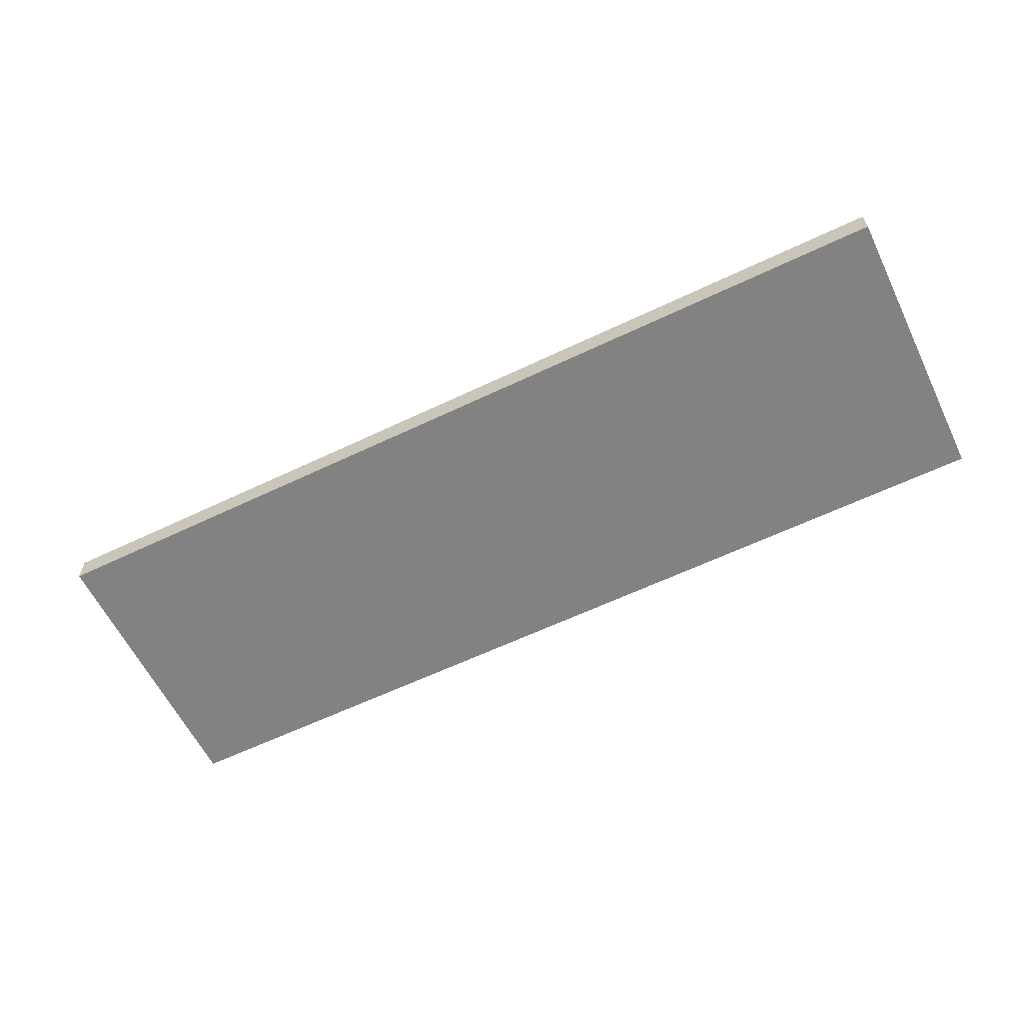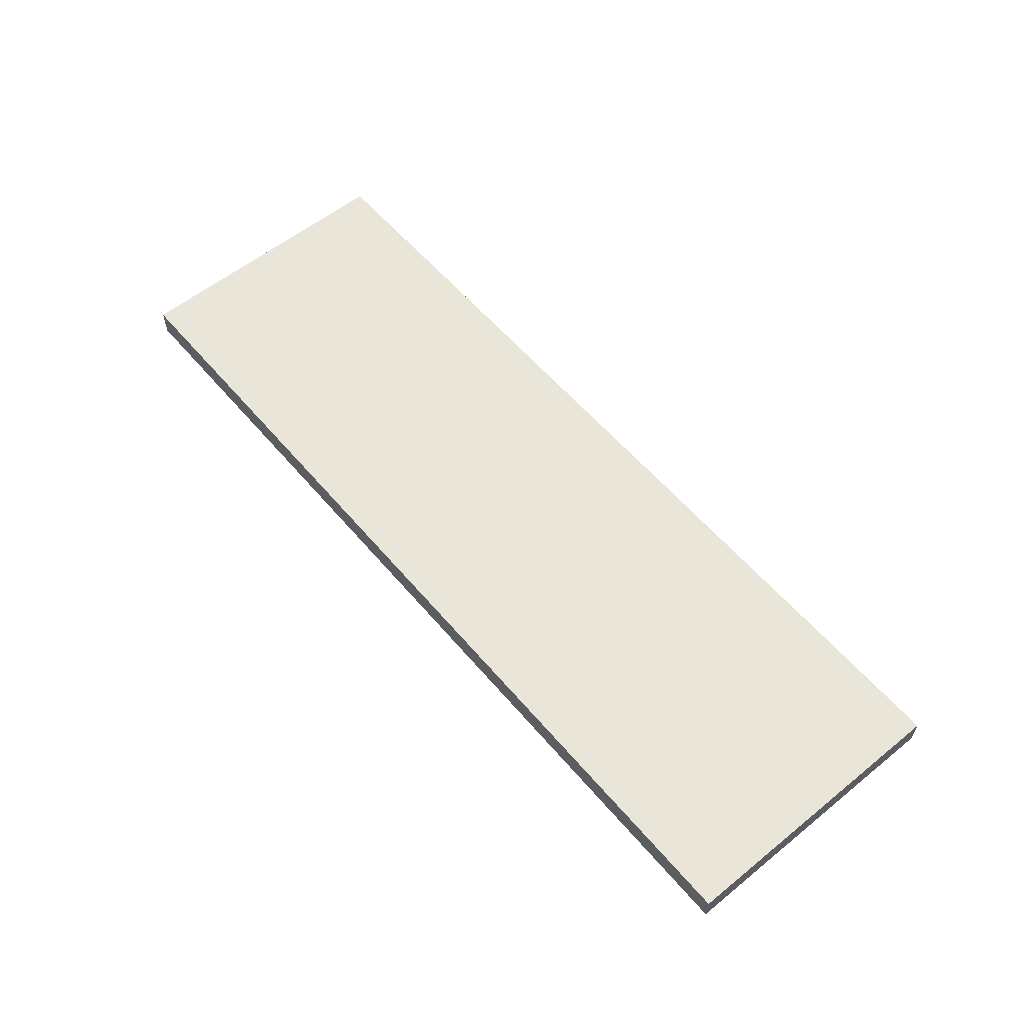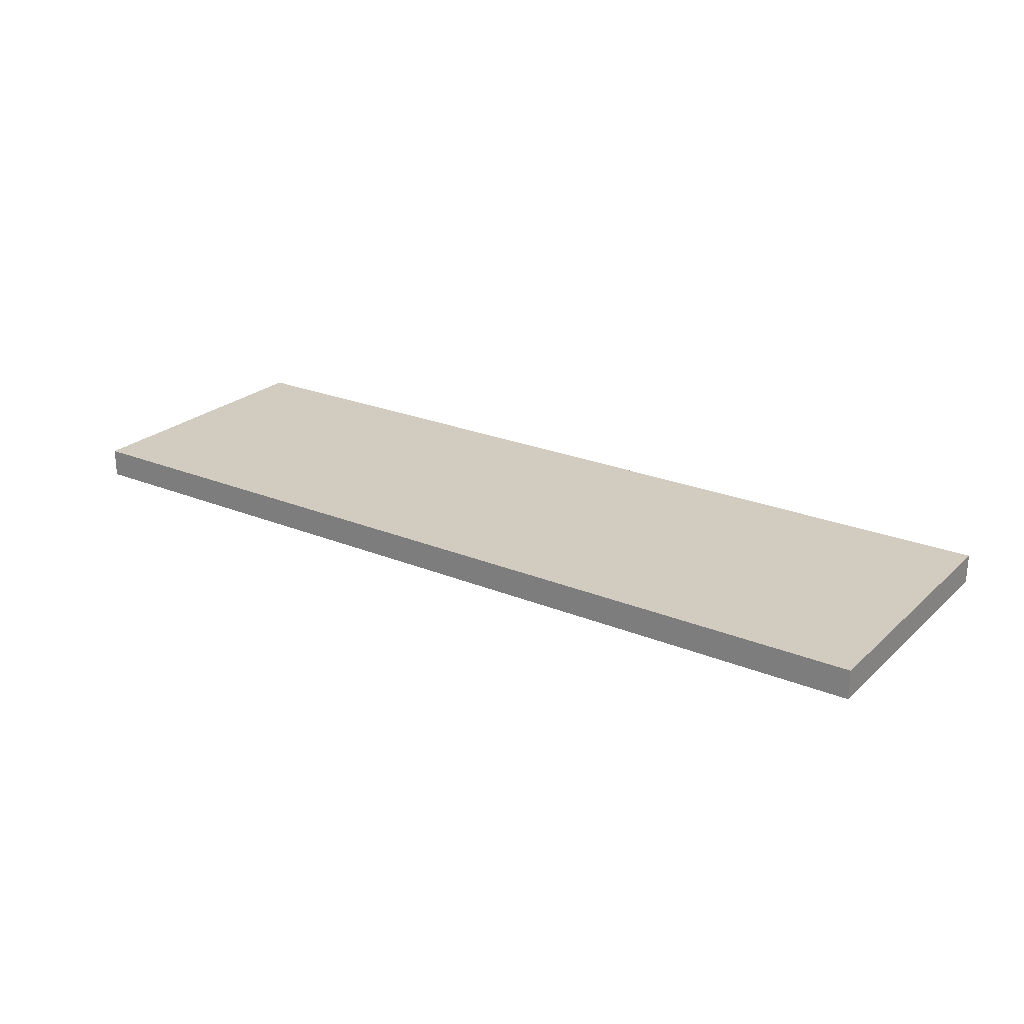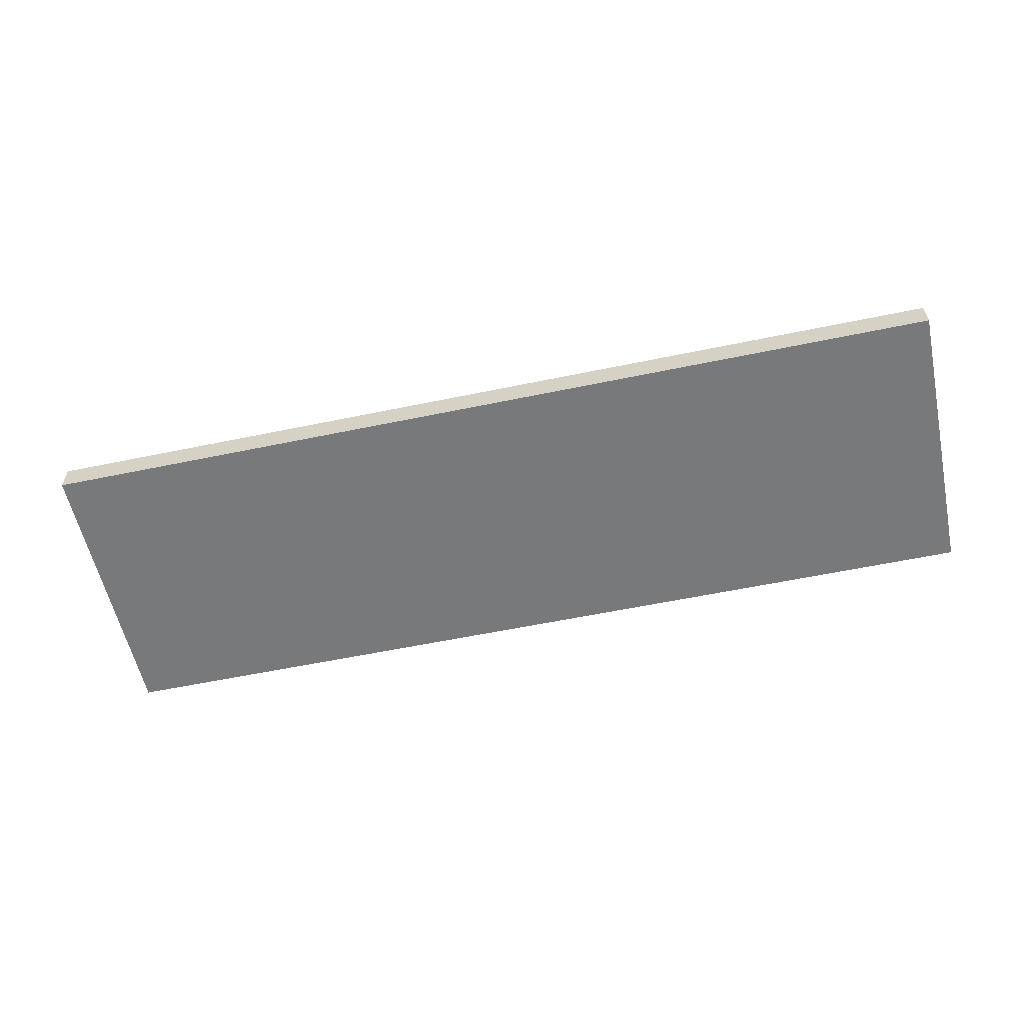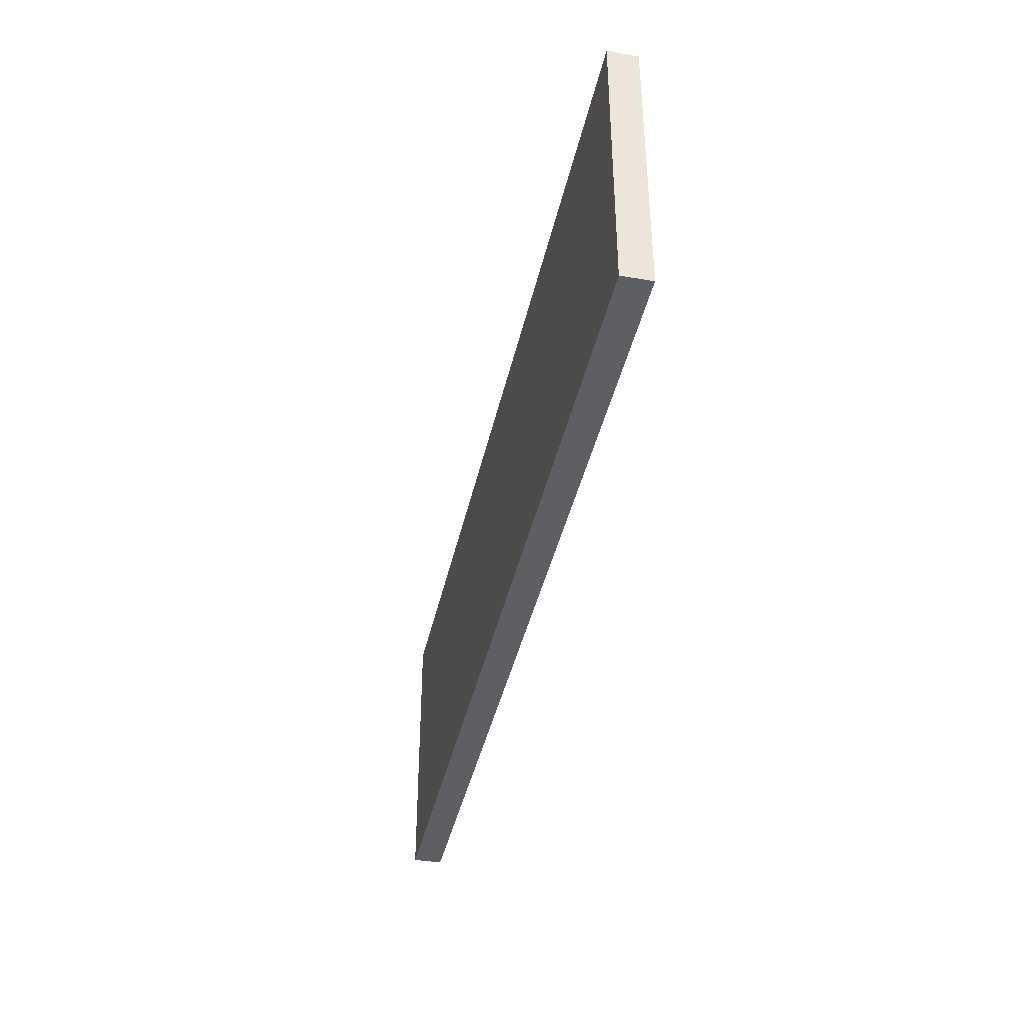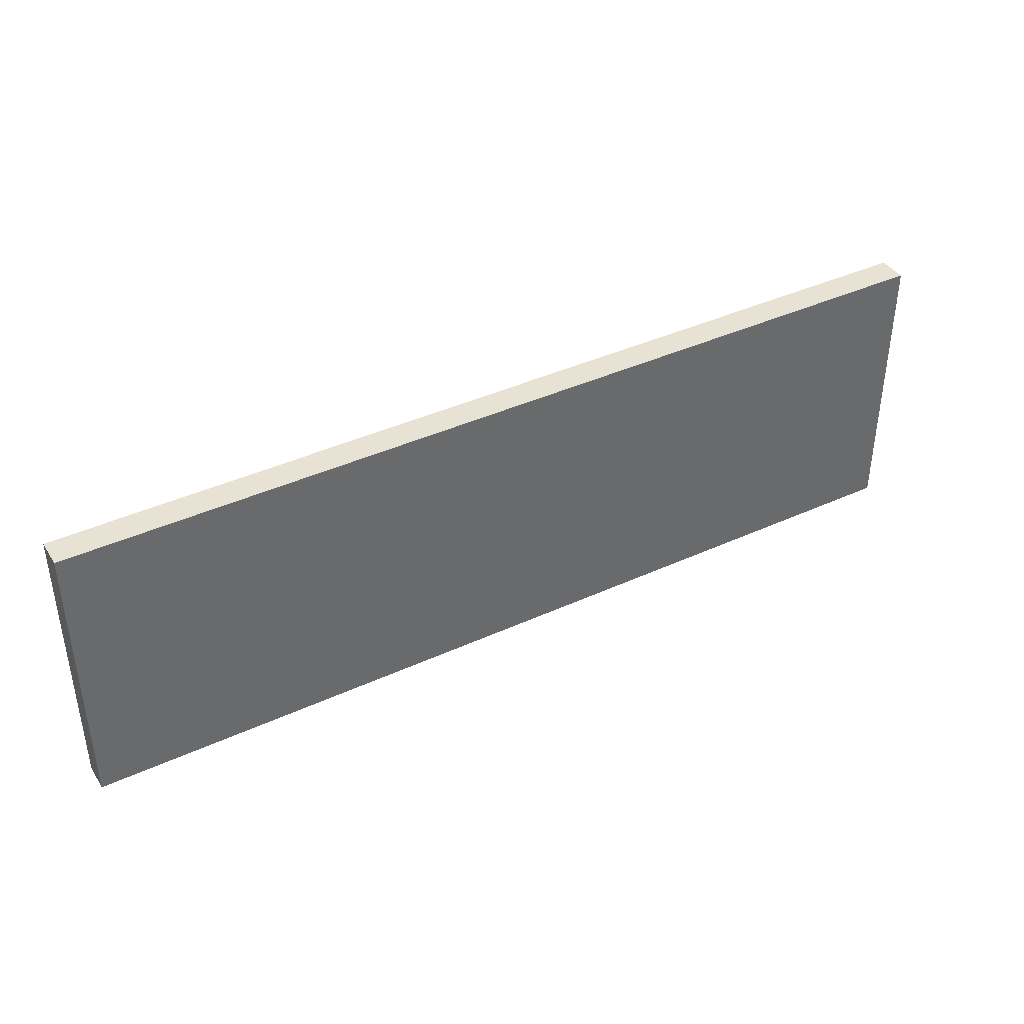
<metadata>
{"format":"obj","ext":"obj","renderer":"f3d","projection":"perspective","resolution":1024,"background":"white","views":[{"elev":-60.8,"azim":26.0,"up":"+Z"},{"elev":57.9,"azim":50.1,"up":"+Z"},{"elev":23.9,"azim":-145.6,"up":"+Z"},{"elev":-57.7,"azim":-167.8,"up":"+Z"},{"elev":-40.1,"azim":-102.1,"up":"+Y"},{"elev":39.9,"azim":150.4,"up":"+Y"}]}
</metadata>
<code>
o _8MDF22_1/_8MDF22/mesh11/mesh11-geometry#mesh11-geometry
v -0.5542 0.2949 0.5408
v -0.5542 -0.03817 0.5072
v -0.5542 -0.03817 0.5408
v -0.5542 0.2949 0.5072
v 0.5155 -0.03817 0.5408
v 0.5155 0.2949 0.5072
v 0.5155 -0.03817 0.5072
v 0.5155 0.2949 0.5408
f 1 2 3
f 2 1 4
f 3 2 1
f 4 1 2
f 2 5 3
f 3 5 2
f 5 1 3
f 3 1 5
f 1 6 4
f 4 6 1
f 4 2 6
f 5 2 7
f 7 2 5
f 1 5 8
f 8 5 1
f 6 1 8
f 8 1 6
f 7 6 2
f 6 5 7
f 7 5 6
f 5 6 8
f 8 6 5
f 6 2 4
f 2 6 7

</code>
